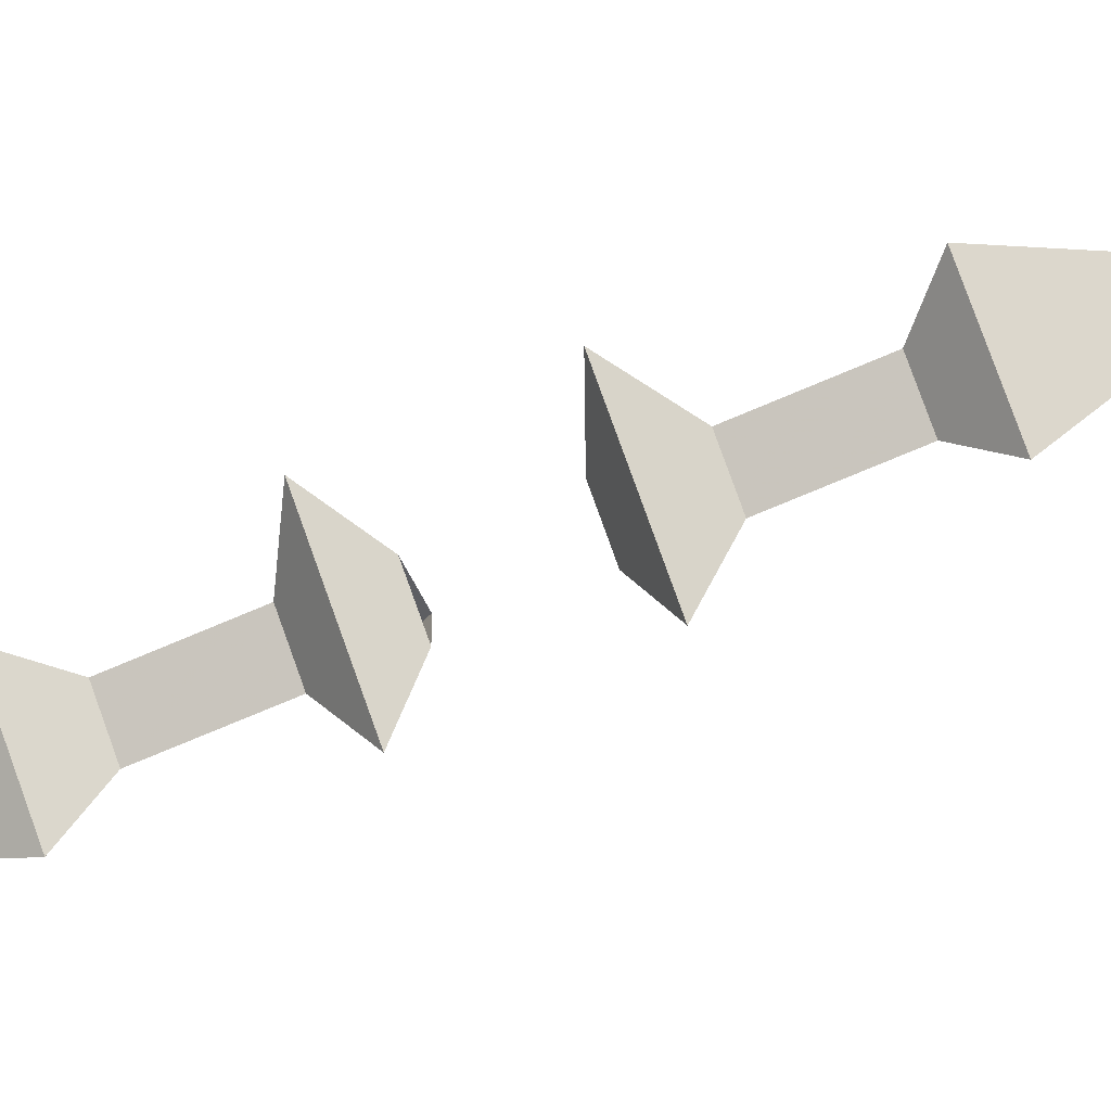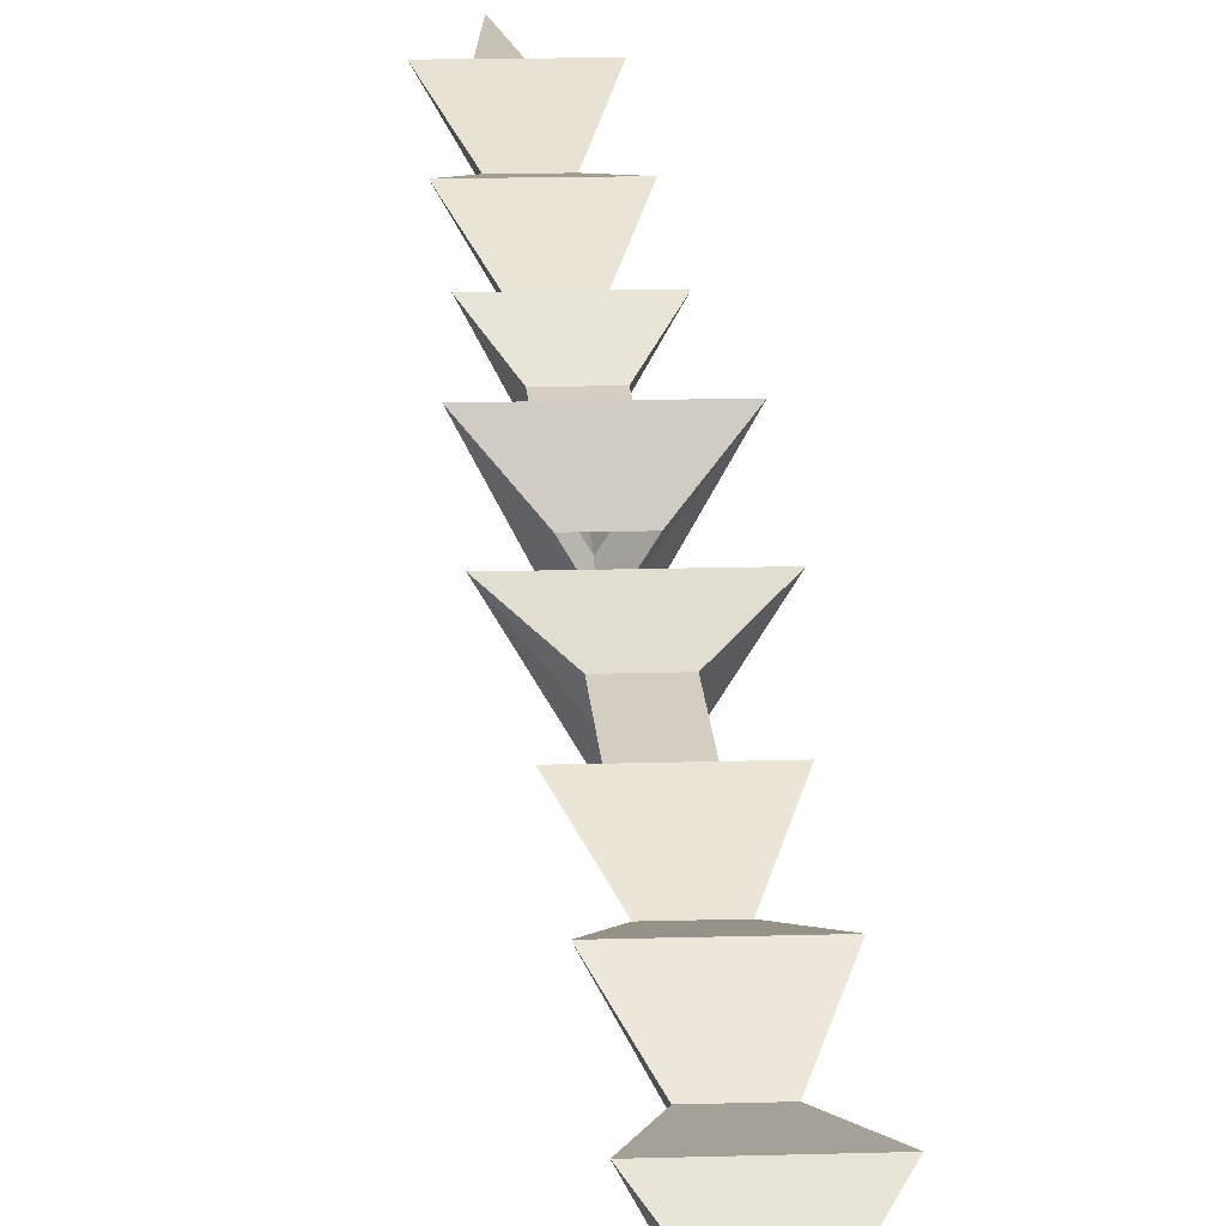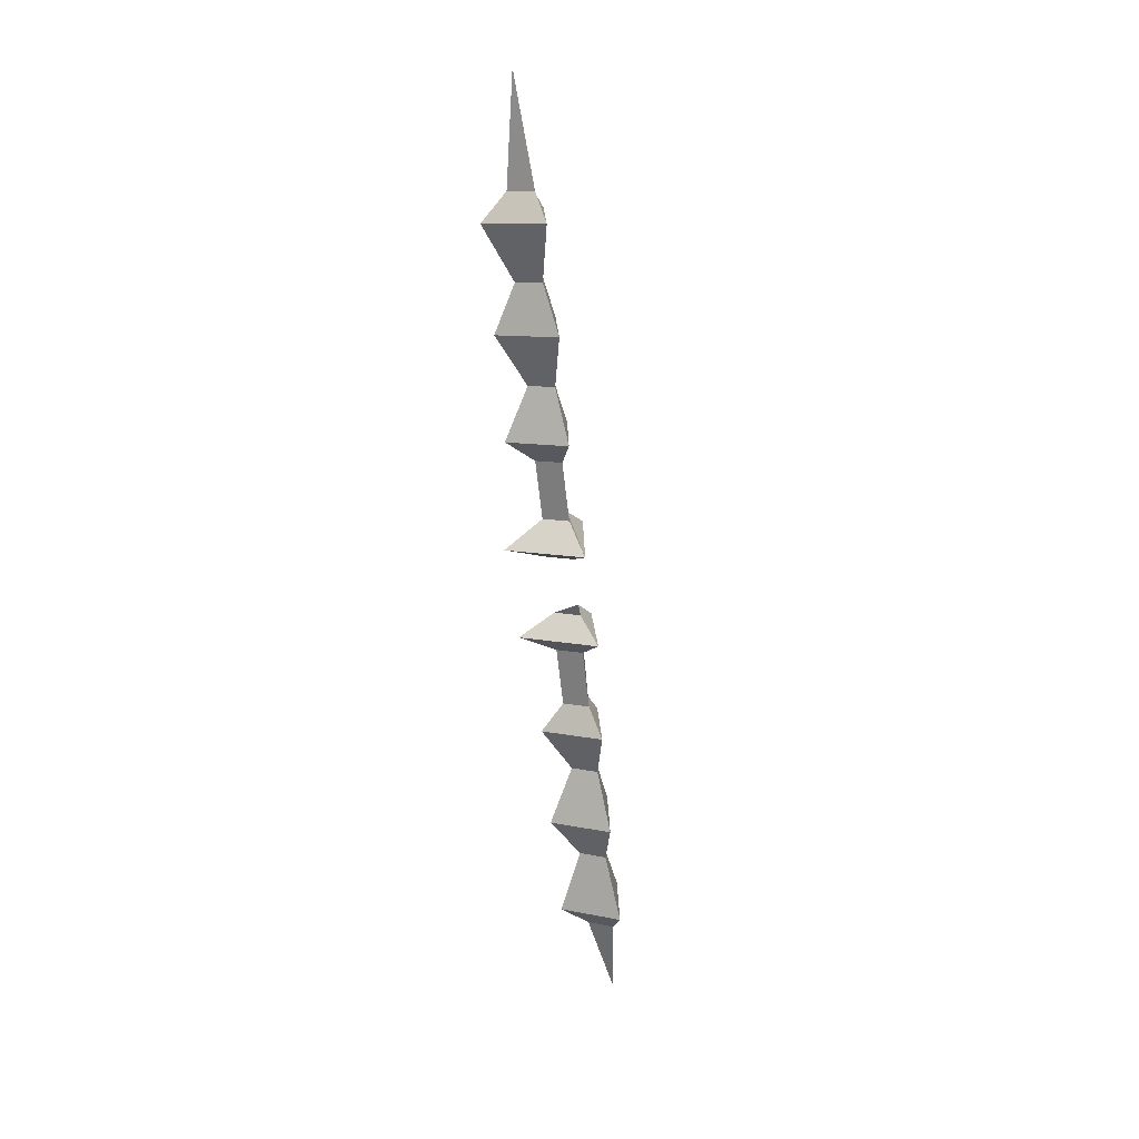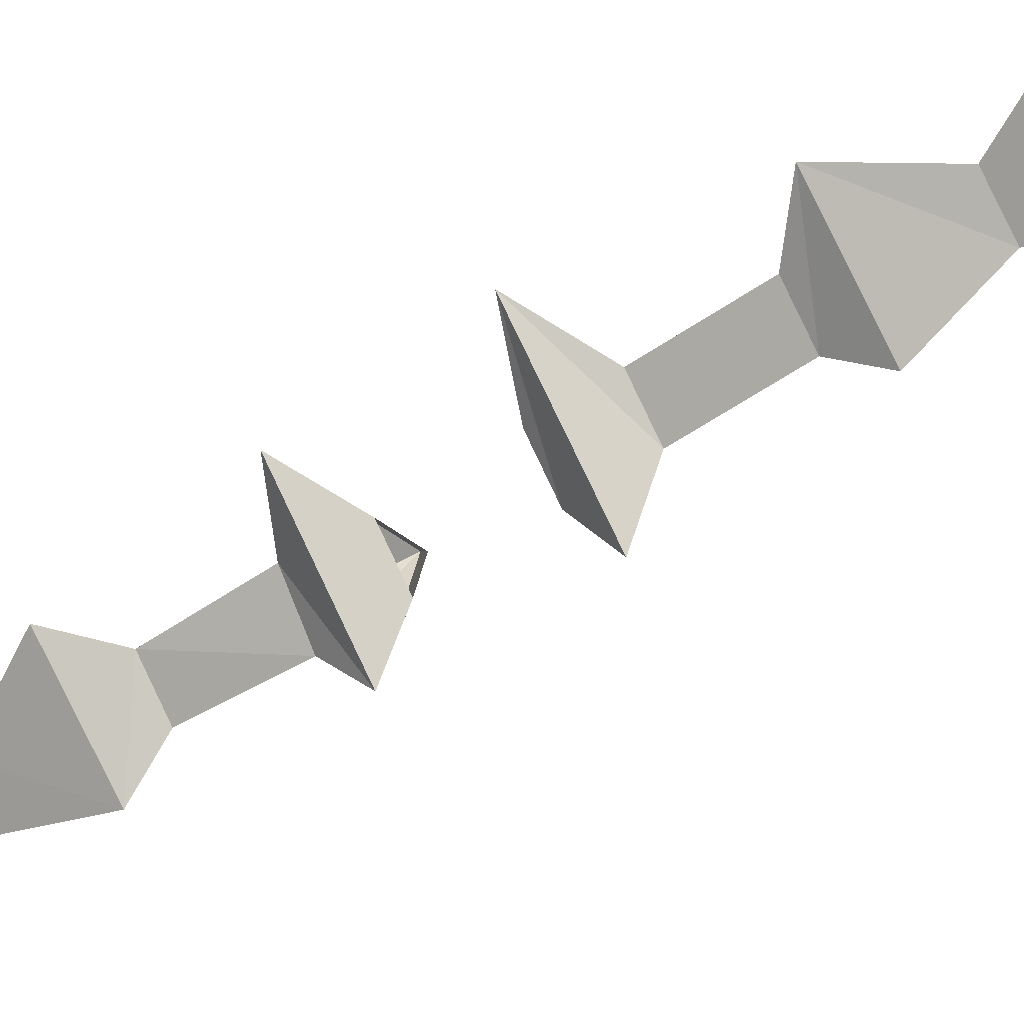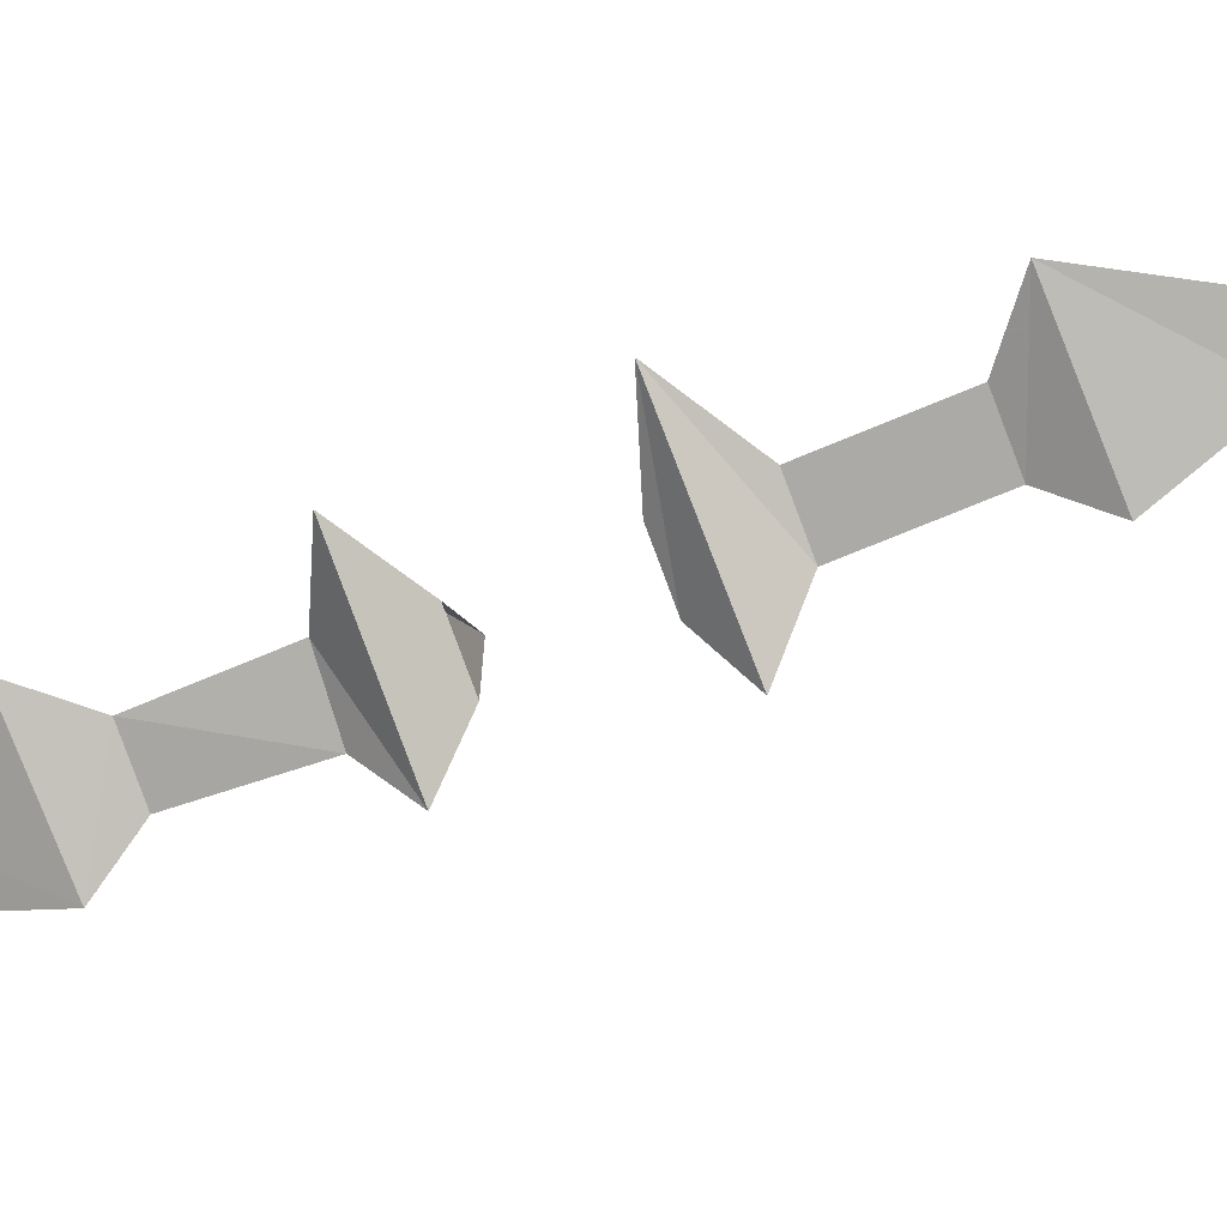
<metadata>
{"format":"obj","ext":"obj","renderer":"f3d","projection":"perspective","resolution":1024,"background":"white","views":[{"elev":76.8,"azim":-109.6,"up":"+Y"},{"elev":10.7,"azim":174.9,"up":"+Y"},{"elev":10.8,"azim":-153.1,"up":"+Z"},{"elev":-27.5,"azim":-54.8,"up":"+Y"},{"elev":-20.0,"azim":-67.3,"up":"+Y"}]}
</metadata>
<code>
v -0.3828 -0.6328 0.1719
v -0.4297 -0.6328 0.1719
v -0.4766 -0.5781 0.1875
v -0.3359 -0.5781 0.1875
v -0.4062 -0.7109 0.2188
v -0.4062 -0.6719 0.1797
v -0.4297 -0.6172 0.2344
v -0.3828 -0.6172 0.2344
v -0.4062 -0.6562 0.2422
v -0.4062 -0.6328 0.3359
v -0.4297 -0.5938 0.3281
v -0.3828 -0.5938 0.3281
v -0.4062 -0.6562 0.3828
v -0.4609 -0.5547 0.3594
v -0.3516 -0.5547 0.3594
v -0.3828 -0.5703 0.4453
v -0.4062 -0.6094 0.4531
v -0.4297 -0.5703 0.4453
v -0.4609 -0.5234 0.5234
v -0.3516 -0.5234 0.5234
v -0.4062 -0.6172 0.5469
v -0.4297 -0.5312 0.6016
v -0.3828 -0.5312 0.6016
v -0.4062 -0.5703 0.6172
v -0.4609 -0.4844 0.6875
v -0.3516 -0.4844 0.6875
v -0.4062 -0.5781 0.7109
v -0.4062 -0.5391 0.7422
v -0.4297 -0.5078 0.7344
v -0.3828 -0.5078 0.7344
v -0.4062 -0.4844 0.9062
v -0.4297 -0.6562 0.07812
v -0.3828 -0.6562 0.07812
v -0.3359 -0.625 0.03906
v -0.4766 -0.625 0.03906
v -0.4062 -0.7422 0.0625
v -0.4062 -0.6953 0.08594
v -0.4297 -0.6641 0.01562
v -0.4062 -0.7109 0.02344
v -0.3828 -0.6641 0.01562
v -0.3828 -0.6875 -0.07812
v -0.4297 -0.6875 -0.07812
v -0.4062 -0.7266 -0.07031
v -0.3516 -0.6719 -0.125
v -0.4609 -0.6719 -0.125
v -0.4062 -0.7656 -0.1016
v -0.4062 -0.7578 -0.1875
v -0.3828 -0.7188 -0.1953
v -0.4297 -0.7188 -0.1953
v -0.4062 -0.8047 -0.2656
v -0.3516 -0.7031 -0.2891
v -0.4609 -0.7031 -0.2891
v -0.4297 -0.75 -0.3516
v -0.4062 -0.7891 -0.3438
v -0.3828 -0.75 -0.3516
v -0.3516 -0.7422 -0.4531
v -0.4609 -0.7422 -0.4531
v -0.4062 -0.8438 -0.4297
v -0.4297 -0.7812 -0.4844
v -0.4062 -0.8203 -0.4766
v -0.3828 -0.7812 -0.4844
v -0.4062 -0.8281 -0.6094
f 1 2 3
f 1 3 4
f 7 8 4
f 7 4 3
f 11 14 12
f 12 14 15
f 14 18 15
f 15 18 16
f 16 18 19
f 16 19 20
f 22 23 20
f 22 20 19
f 22 25 23
f 23 25 26
f 25 29 26
f 26 29 30
f 32 33 34
f 32 34 35
f 38 35 40
f 40 35 34
f 41 44 42
f 42 44 45
f 44 48 45
f 45 48 49
f 48 51 49
f 49 51 52
f 51 55 52
f 52 55 53
f 53 55 56
f 53 56 57
f 59 57 61
f 61 57 56
f 1 4 5
f 1 5 6
f 6 5 3
f 6 3 2
f 10 12 13
f 10 13 14
f 10 14 11
f 12 15 13
f 16 20 21
f 16 21 17
f 17 21 19
f 17 19 18
f 22 24 25
f 23 26 27
f 23 27 24
f 25 24 27
f 38 39 36
f 38 36 35
f 39 40 34
f 39 34 36
f 44 46 47
f 44 47 48
f 45 49 46
f 46 49 47
f 50 52 53
f 50 53 54
f 50 54 51
f 51 54 55
f 59 60 58
f 59 58 57
f 60 61 56
f 60 56 58
f 7 3 9
f 8 9 5
f 8 5 4
f 9 3 5
f 13 15 16
f 13 16 17
f 13 17 14
f 14 17 18
f 22 19 24
f 23 24 21
f 23 21 20
f 24 19 21
f 25 27 28
f 25 28 29
f 26 30 27
f 27 30 28
f 32 35 36
f 32 36 37
f 37 36 34
f 37 34 33
f 41 43 44
f 42 45 46
f 42 46 43
f 43 46 44
f 47 49 50
f 47 50 51
f 47 51 48
f 49 52 50
f 53 57 58
f 53 58 54
f 54 58 56
f 54 56 55
f 7 9 10
f 7 10 11
f 7 11 8
f 8 11 12
f 8 12 9
f 9 12 10
f 28 30 31
f 28 31 29
f 29 31 30
f 30 31 31
f 31 31 29
f 31 31 28
f 38 40 41
f 38 41 42
f 38 42 39
f 39 42 43
f 39 43 40
f 40 43 41
f 59 61 62
f 59 62 60
f 60 62 62
f 60 62 61
f 59 62 62
f 62 62 61

</code>
